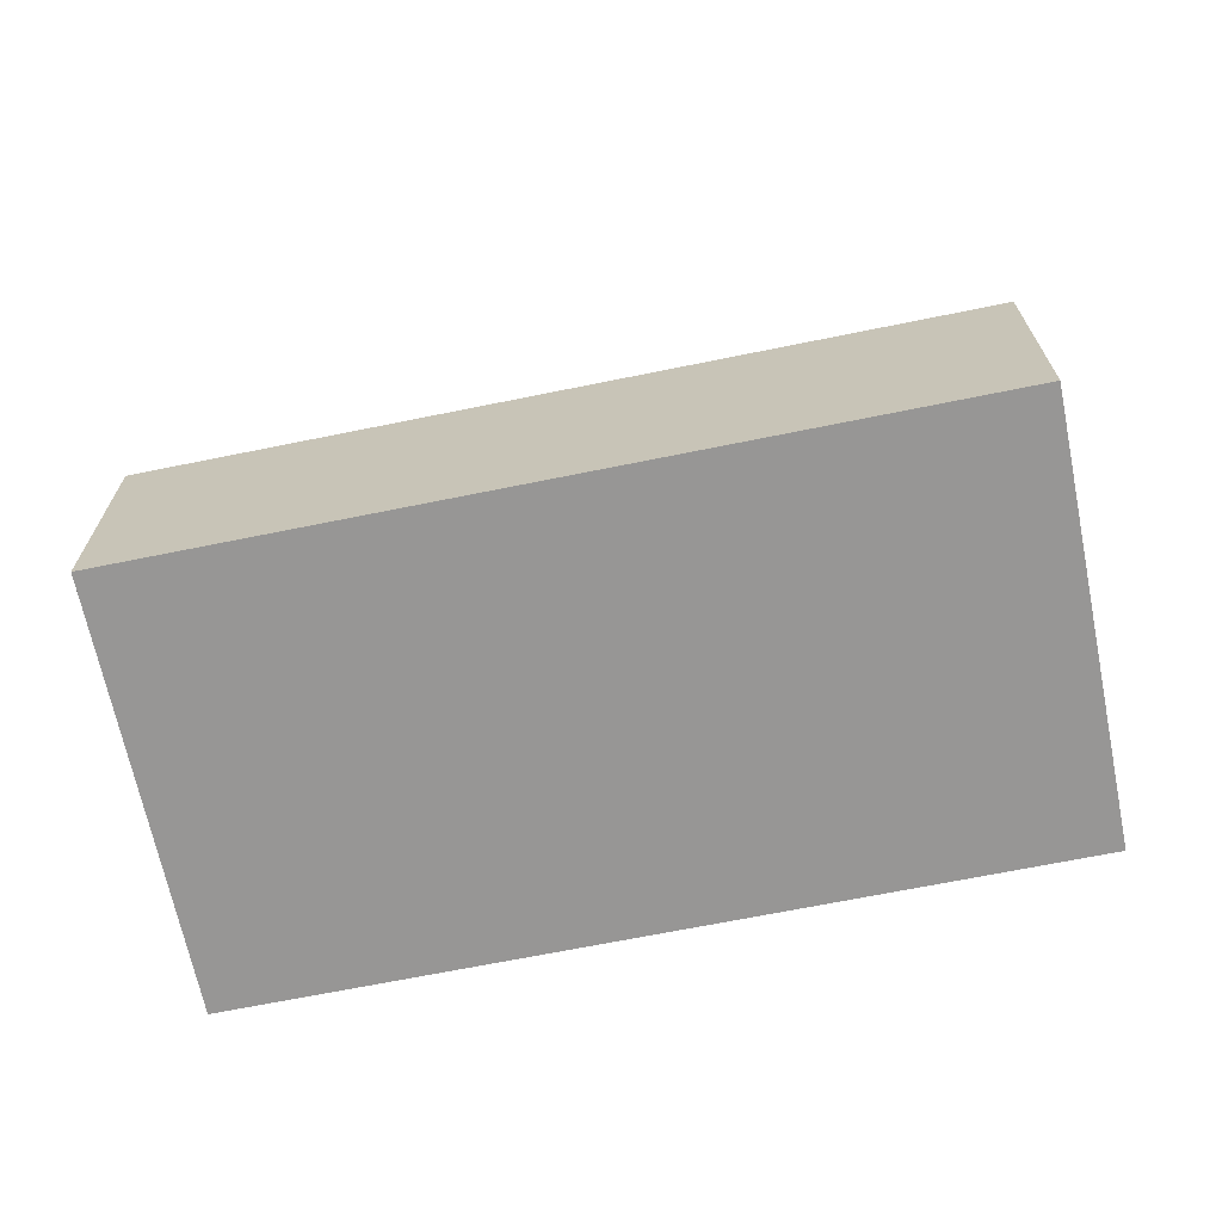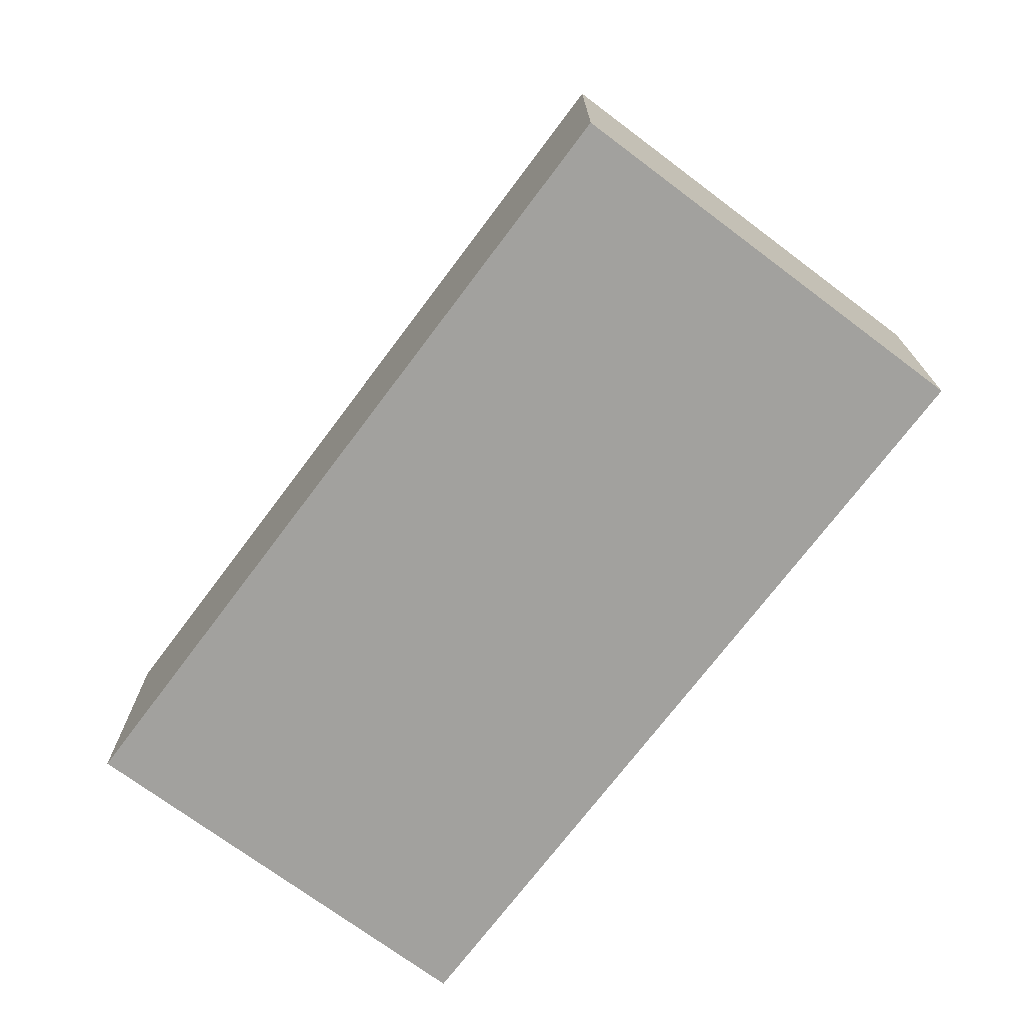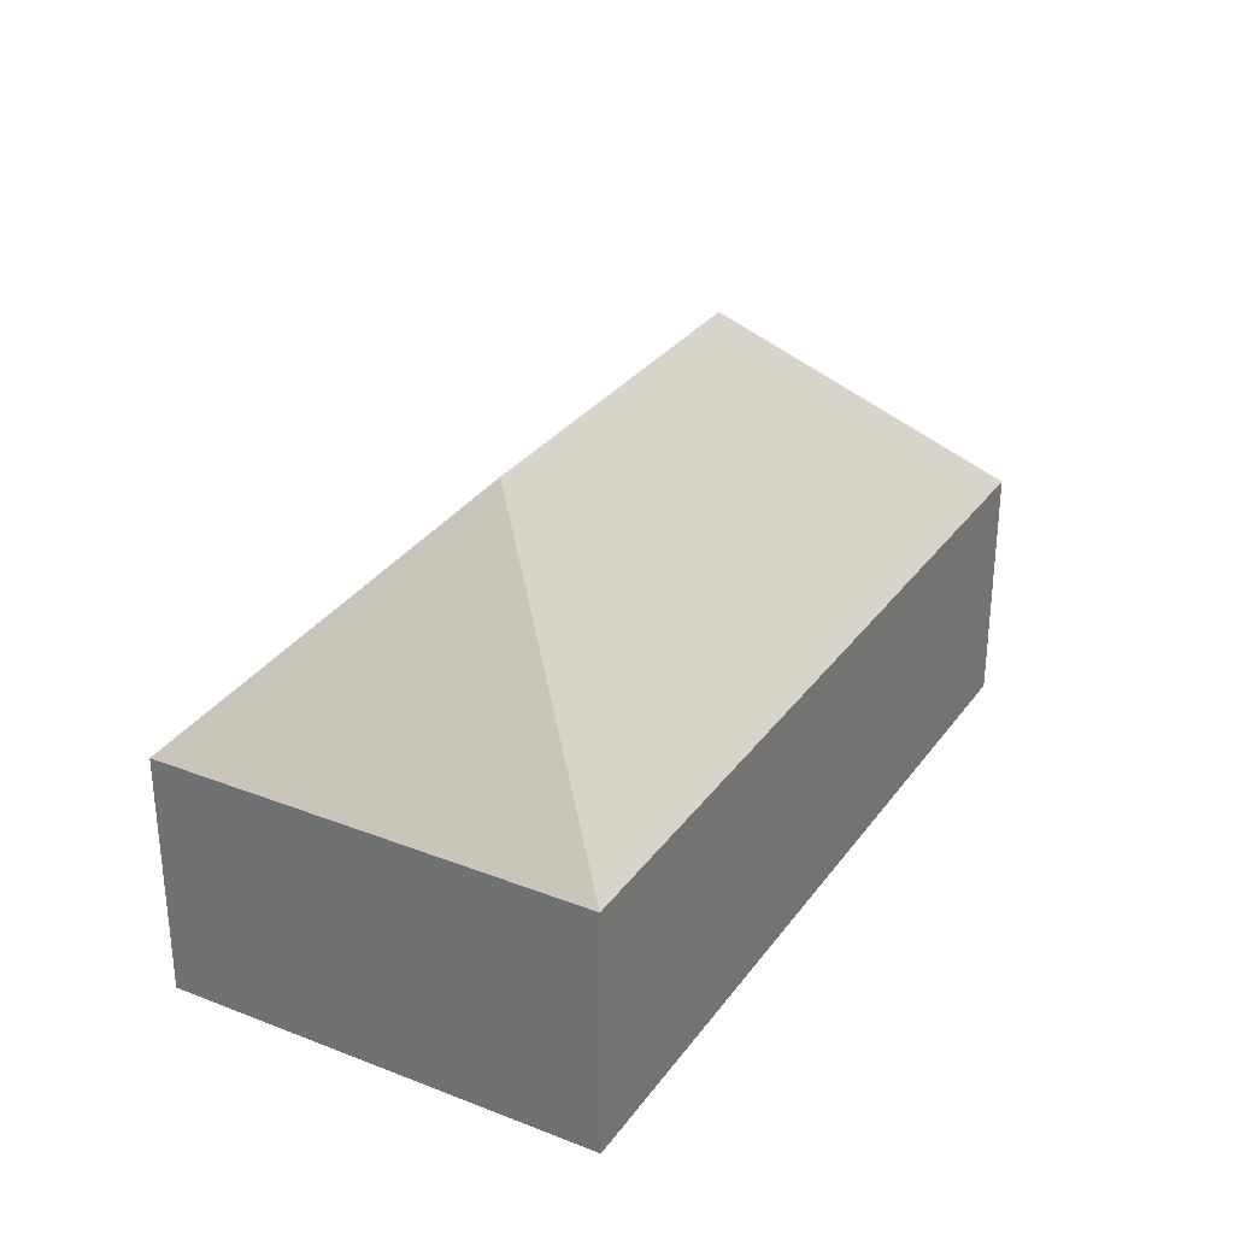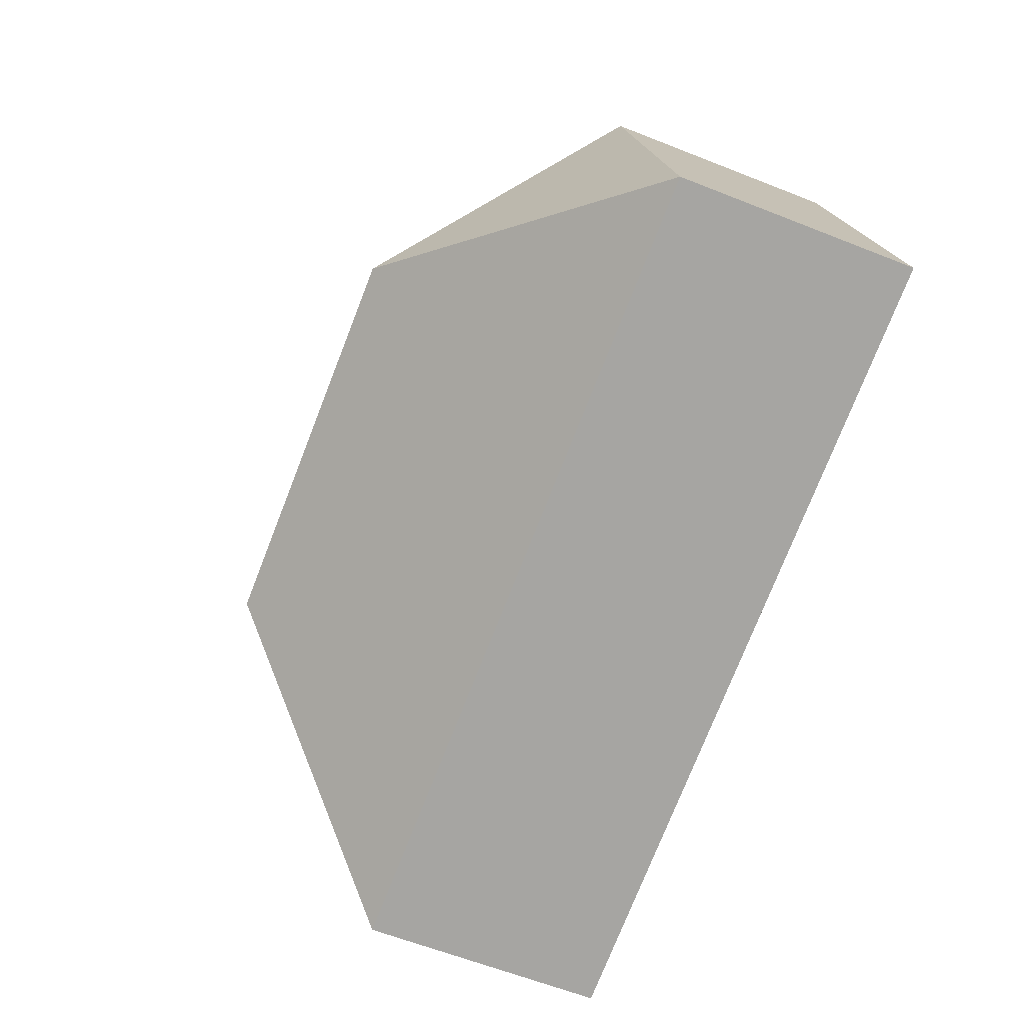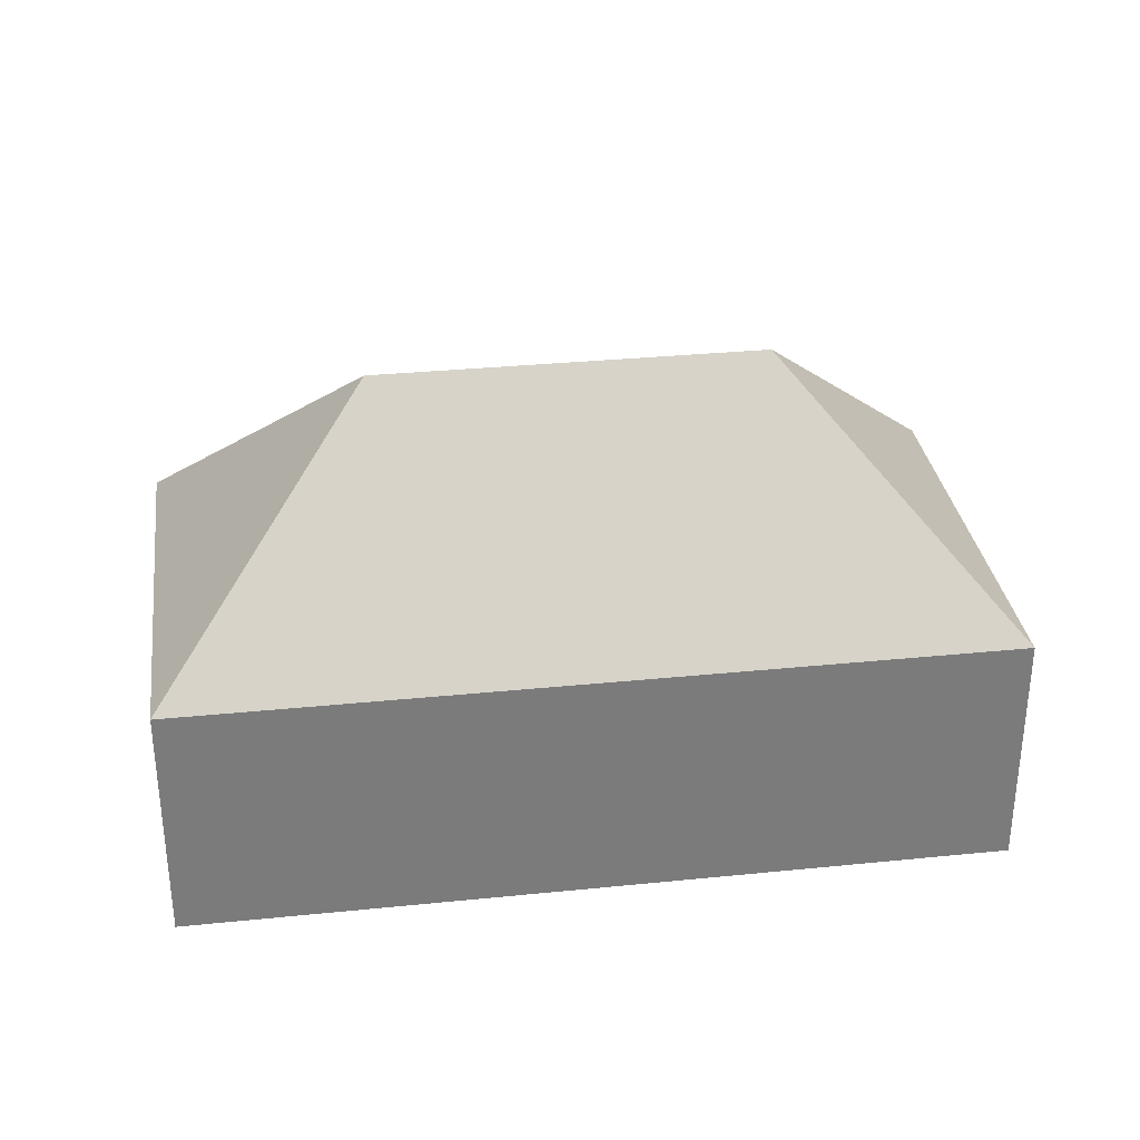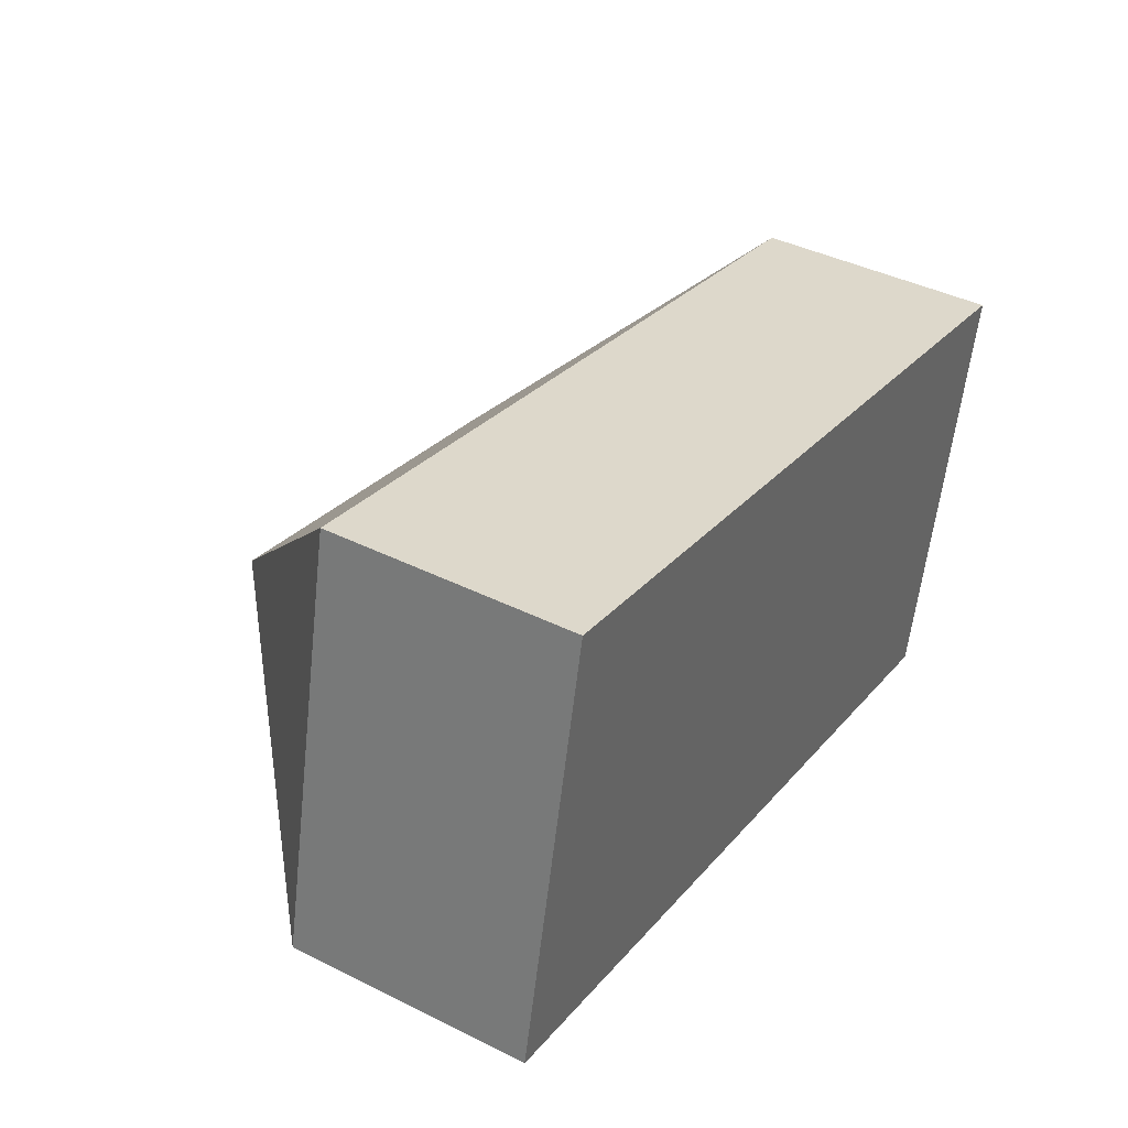
<metadata>
{"format":"obj","ext":"obj","renderer":"f3d","projection":"perspective","resolution":1024,"background":"white","views":[{"elev":-67.8,"azim":-156.2,"up":"+Y"},{"elev":-72.1,"azim":65.4,"up":"+Y"},{"elev":30.3,"azim":-48.4,"up":"+Y"},{"elev":-62.0,"azim":-111.9,"up":"+Z"},{"elev":32.0,"azim":4.2,"up":"+Y"},{"elev":41.1,"azim":-58.8,"up":"+Z"}]}
</metadata>
<code>
v  10.26 6.188 -2.232
v  16.24 11.81 2.096
v  20.45 6.189 -4.446
v  6.542 11.81 4.205
v  8.122 6.189 -1.766
v  0 6.189 3.79e-16
v  2.337 6.189 10.75
v  22.78 6.189 6.301
v  0 0 0
v  2.337 -6.581e-16 10.75
v  22.78 -3.858e-16 6.301
v  20.45 2.722e-16 -4.446
v  8.122 1.081e-16 -1.766
v  10.26 1.367e-16 -2.232
g defaultobject
f 1 2 3
f 2 1 4
f 4 1 5
f 4 5 6
f 4 6 7
f 2 7 8
f 7 2 4
f 2 8 3
f 9 7 6
f 7 9 10
f 10 8 7
f 8 10 11
f 11 3 8
f 3 11 12
f 5 9 6
f 9 5 13
f 13 5 1
f 13 1 3
f 13 3 14
f 14 3 12
f 9 11 10
f 11 9 13
f 11 13 12
f 12 13 14

</code>
